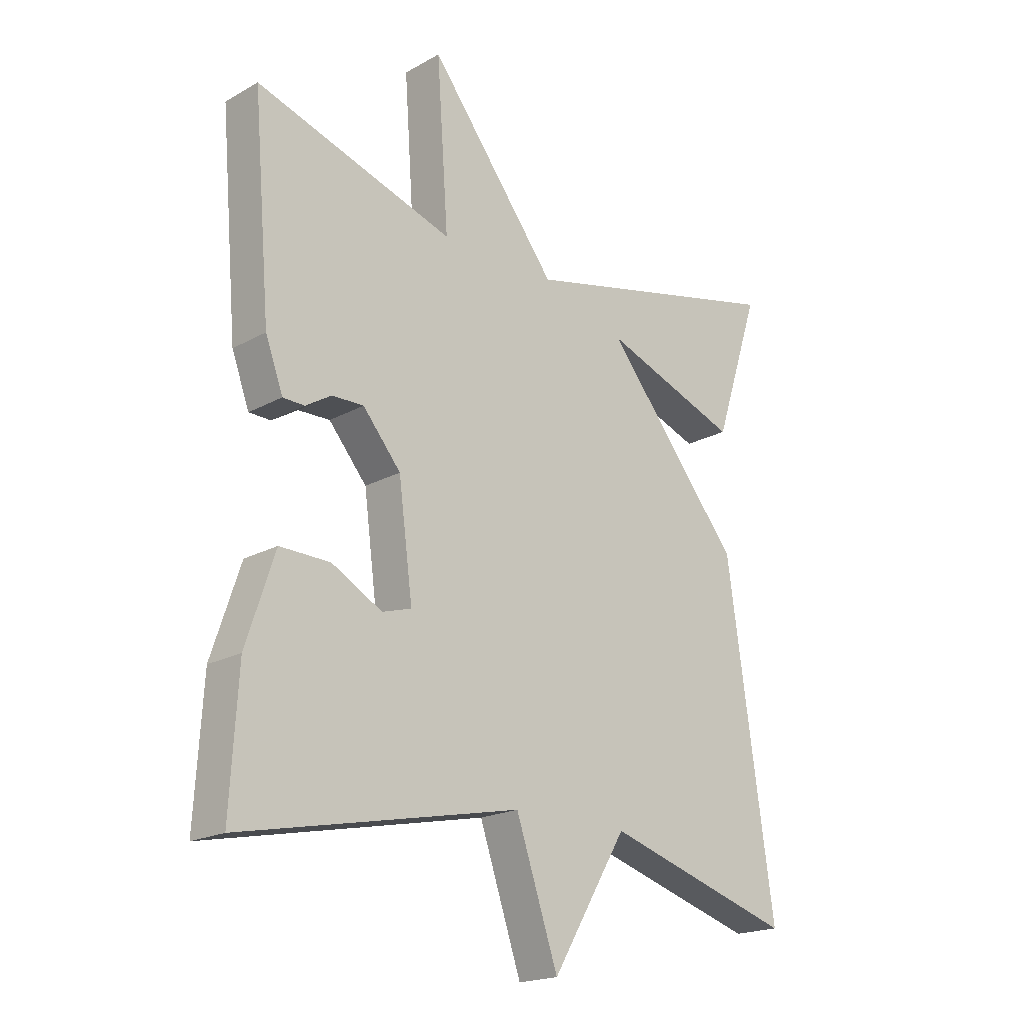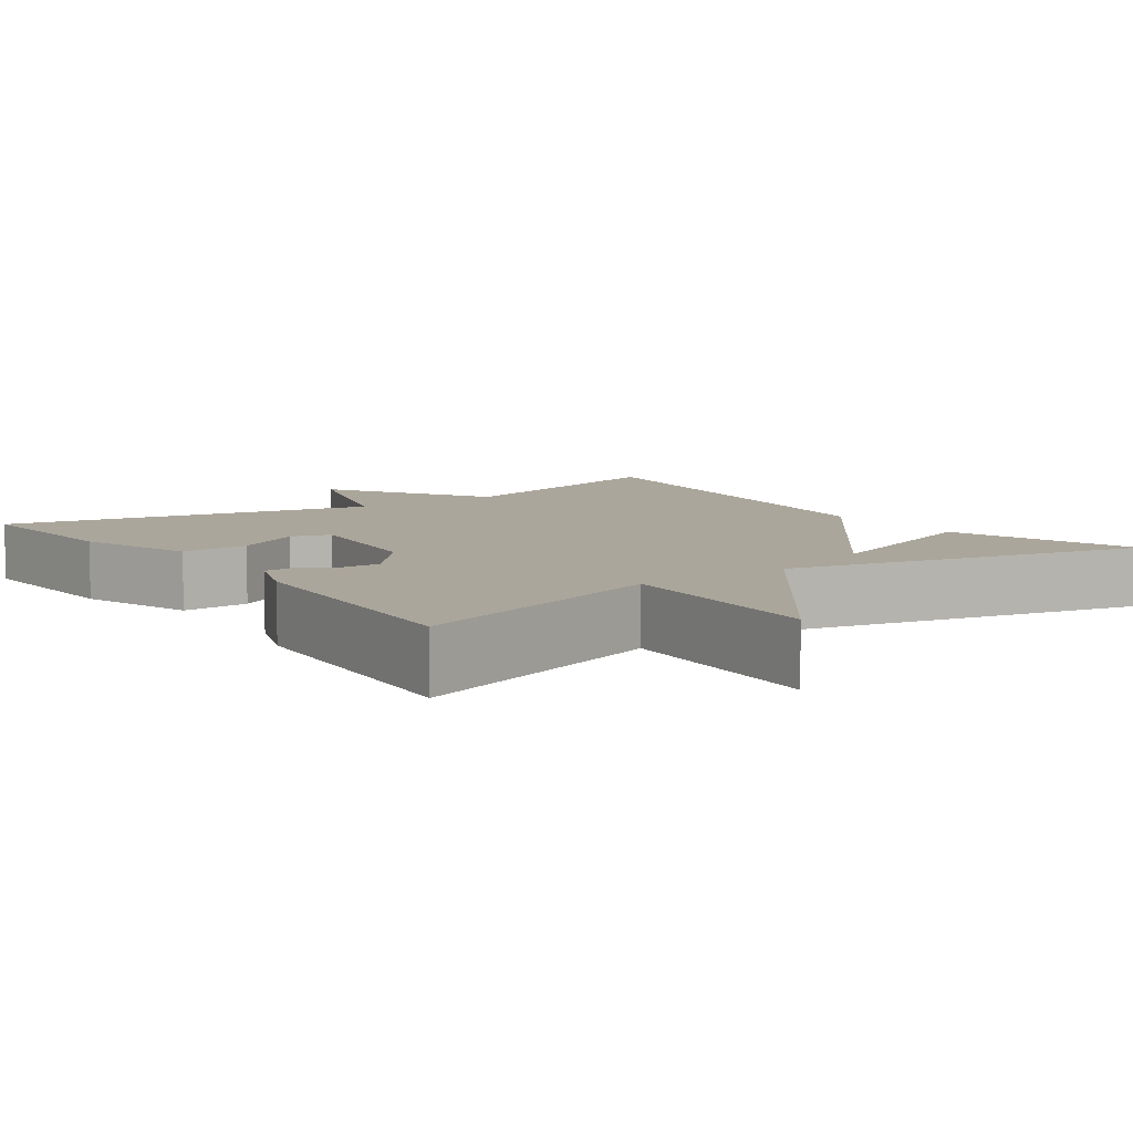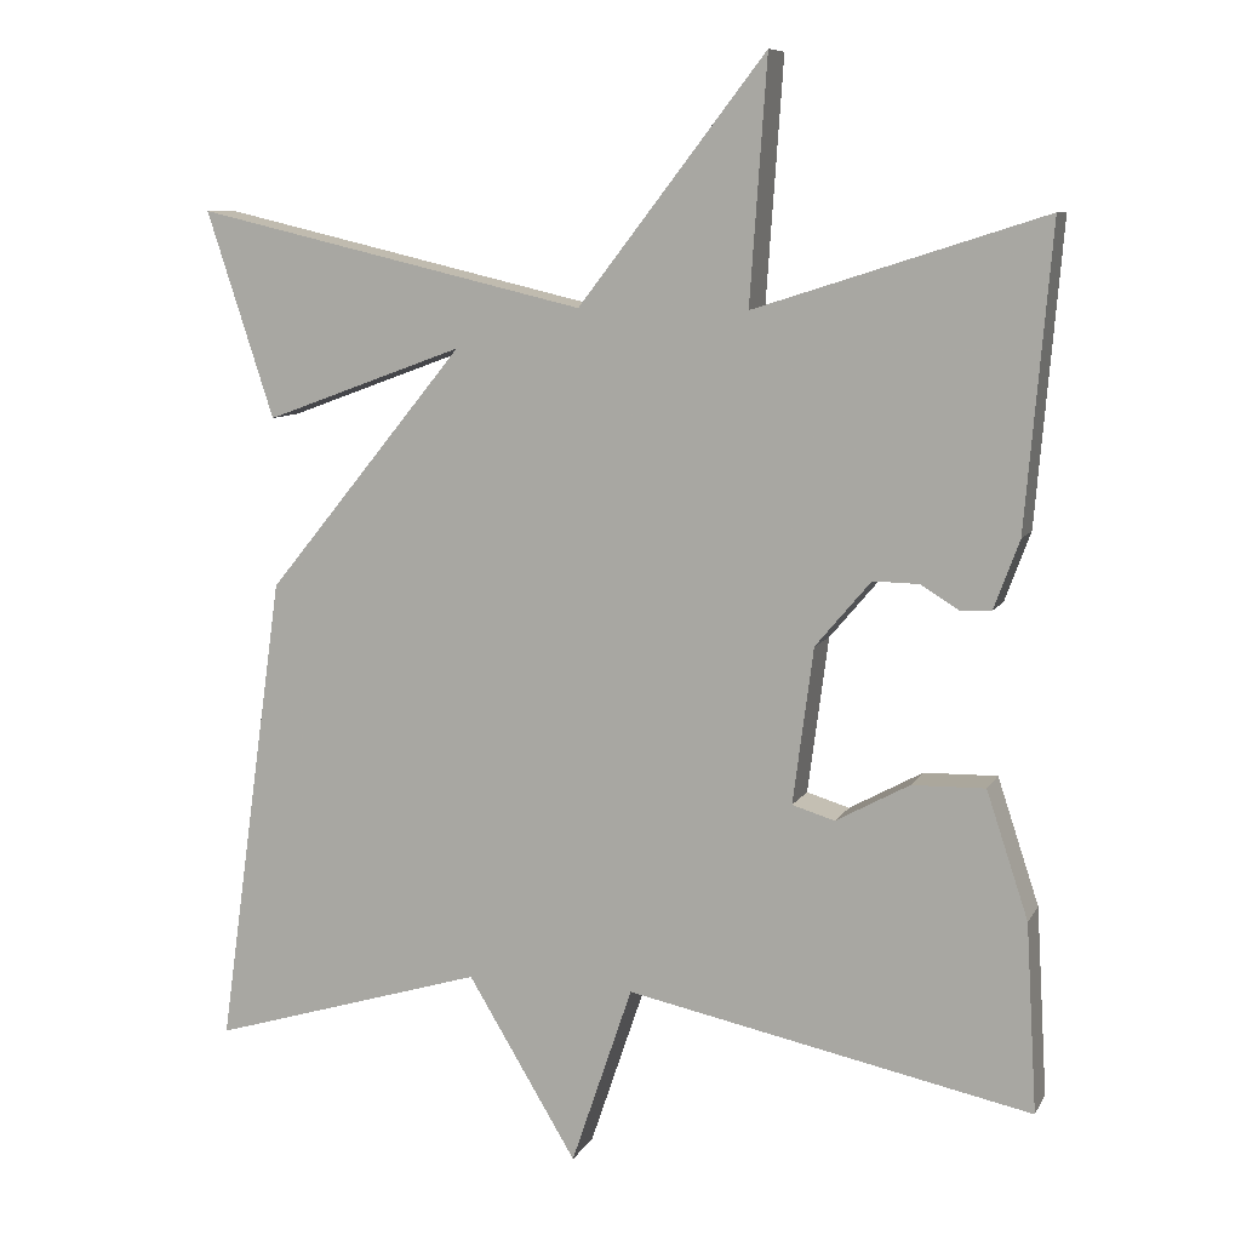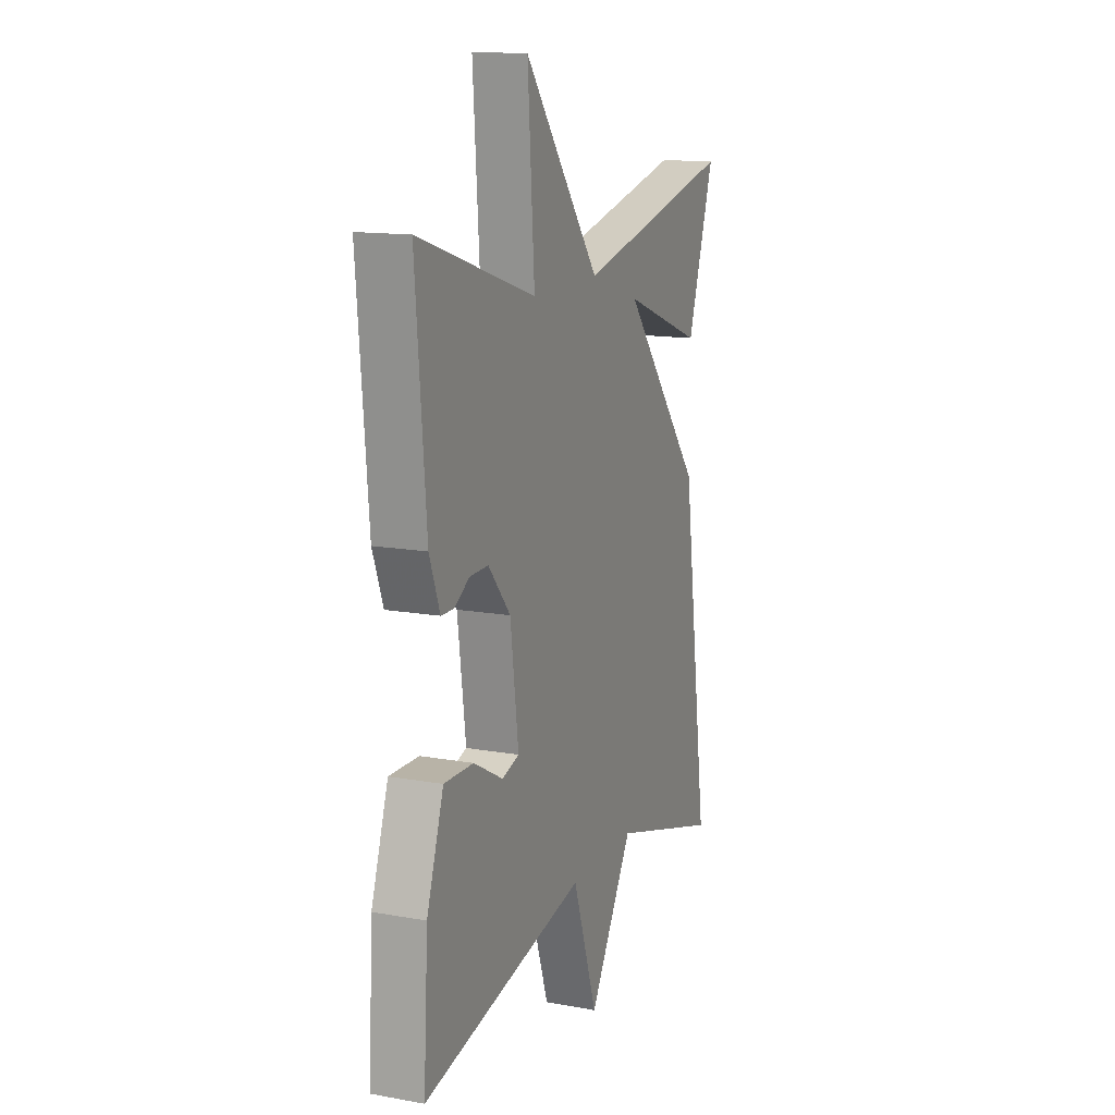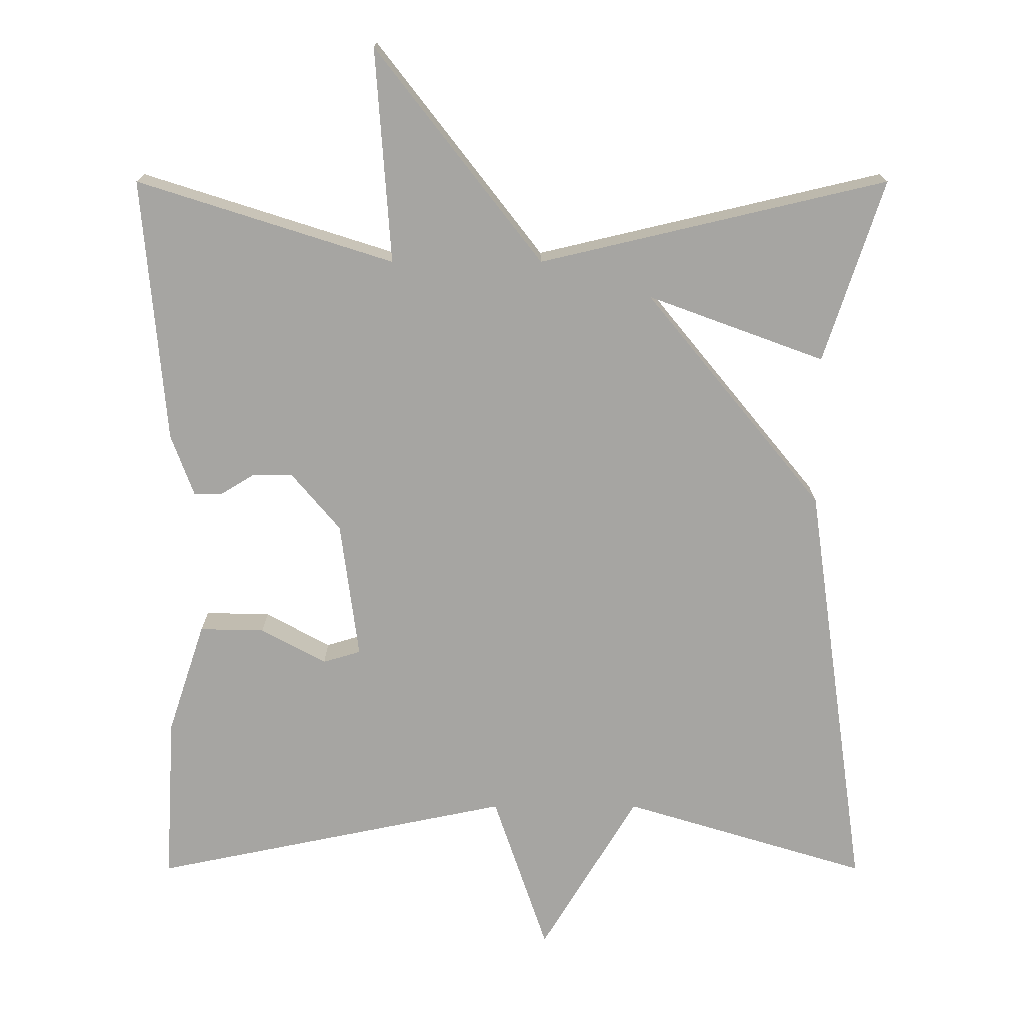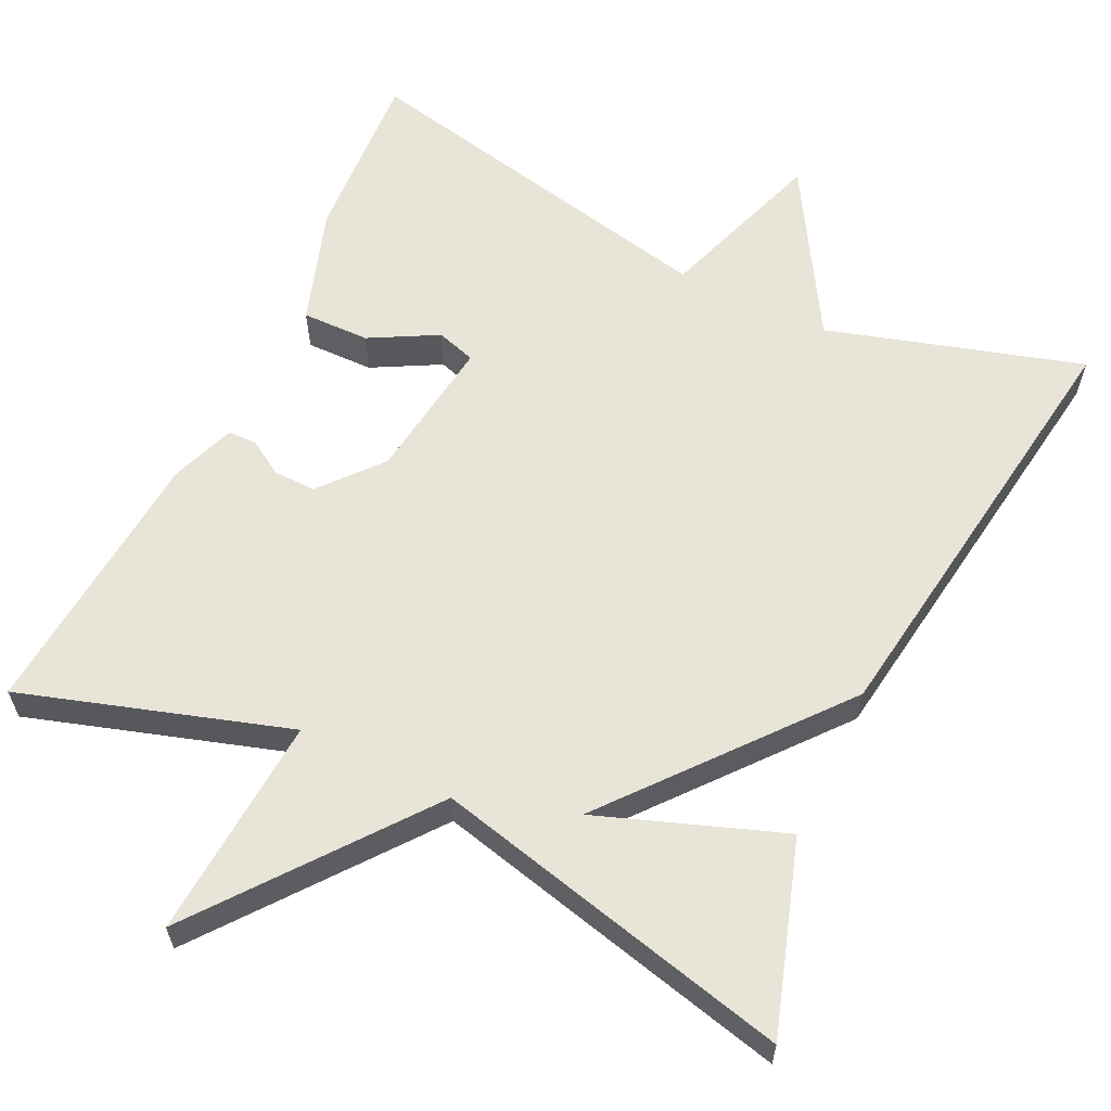
<metadata>
{"format":"obj","ext":"obj","renderer":"f3d","projection":"perspective","resolution":1024,"background":"white","views":[{"elev":-19.6,"azim":-44.0,"up":"+Z"},{"elev":7.9,"azim":-35.7,"up":"+Y"},{"elev":8.8,"azim":-161.9,"up":"+Z"},{"elev":13.9,"azim":-68.2,"up":"+Z"},{"elev":16.4,"azim":-0.0,"up":"+Z"},{"elev":61.3,"azim":25.8,"up":"+Y"}]}
</metadata>
<code>
v -0.5 0.07 -0.5
v -0.487 0.07 -0.279
v -0.438 0.07 -0.131
v -0.352 0.07 -0.133
v -0.266 0.07 -0.18
v -0.216 0.07 -0.165
v -0.24 0.07 0.018
v -0.305 0.07 0.095
v -0.359 0.07 0.094
v -0.403 0.07 0.067
v -0.44 0.07 0.068
v -0.47 0.07 0.149
v -0.5 0.07 0.5
v -0.161 0.07 0.392
v -0.181 0.07 0.676
v 0.039 0.07 0.392
v 0.5 0.07 0.5
v 0.421 0.07 0.258
v 0.187 0.07 0.344
v 0.421 0.07 0.058
v 0.5 0.07 -0.5
v 0.176 0.07 -0.402
v 0.048 0.07 -0.614
v -0.024 0.07 -0.402
v -0.5 0 -0.5
v -0.487 0 -0.279
v -0.438 0 -0.131
v -0.352 0 -0.133
v -0.266 0 -0.18
v -0.216 0 -0.165
v -0.24 0 0.018
v -0.305 0 0.095
v -0.359 0 0.094
v -0.403 0 0.067
v -0.44 0 0.068
v -0.47 0 0.149
v -0.5 0 0.5
v -0.161 0 0.392
v -0.181 0 0.676
v 0.039 0 0.392
v 0.5 0 0.5
v 0.421 0 0.258
v 0.187 0 0.344
v 0.421 0 0.058
v 0.5 0 -0.5
v 0.176 0 -0.402
v 0.048 0 -0.614
v -0.024 0 -0.402
f 22 23 24
f 19 20 21 22
f 19 22 24
f 17 18 19
f 16 17 19
f 16 19 24
f 14 15 16 24
f 12 13 14
f 11 12 14
f 10 11 14
f 9 10 14
f 8 9 14
f 7 8 14
f 6 7 14 24
f 24 1 2
f 6 24 2
f 5 6 2
f 2 3 4 5
f 48 47 46
f 46 45 44 43
f 48 46 43
f 43 42 41
f 43 41 40
f 48 43 40
f 48 40 39 38
f 38 37 36
f 38 36 35
f 38 35 34
f 38 34 33
f 38 33 32
f 38 32 31
f 48 38 31 30
f 26 25 48
f 26 48 30
f 26 30 29
f 29 28 27 26
f 1 25 26 2
f 2 26 27 3
f 3 27 28 4
f 4 28 29 5
f 5 29 30 6
f 6 30 31 7
f 7 31 32 8
f 8 32 33 9
f 9 33 34 10
f 10 34 35 11
f 11 35 36 12
f 12 36 37 13
f 13 37 38 14
f 14 38 39 15
f 15 39 40 16
f 16 40 41 17
f 17 41 42 18
f 18 42 43 19
f 19 43 44 20
f 20 44 45 21
f 21 45 46 22
f 22 46 47 23
f 23 47 48 24
f 24 48 25 1

</code>
